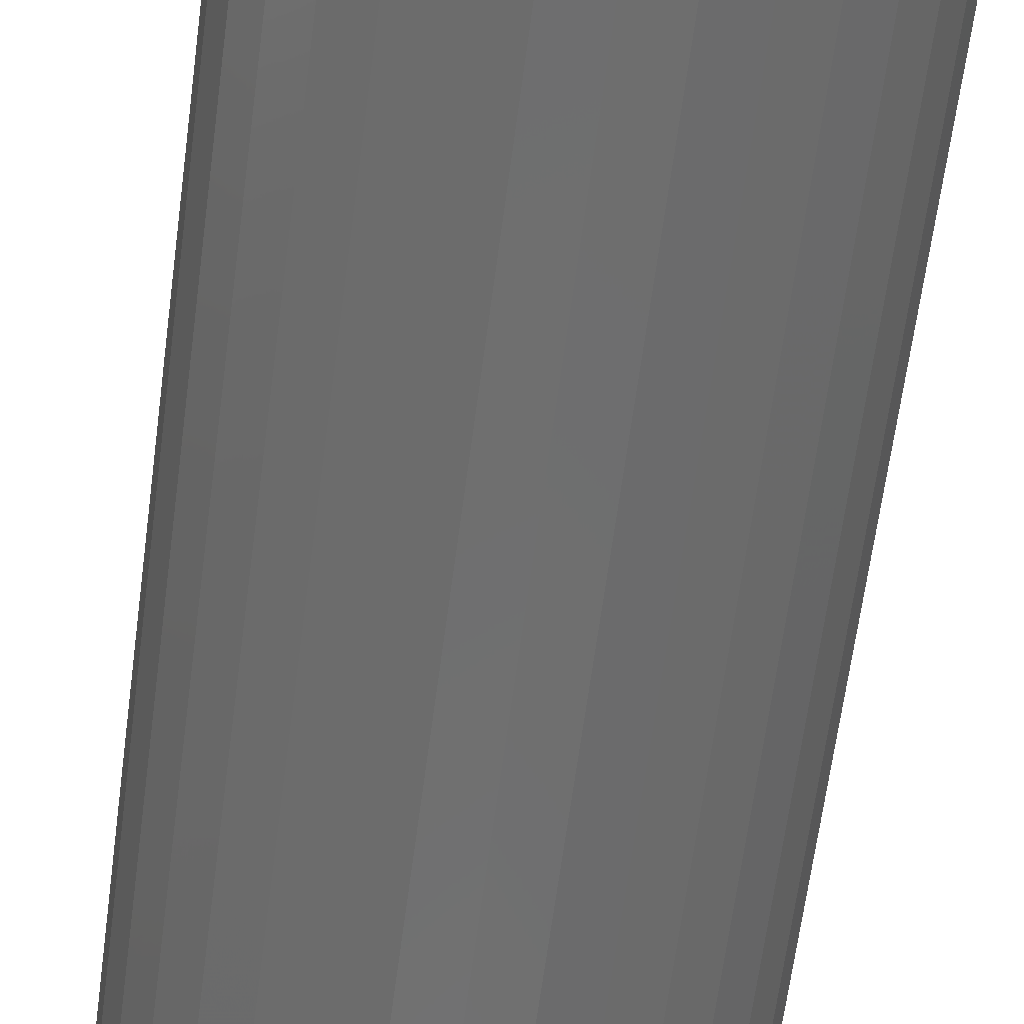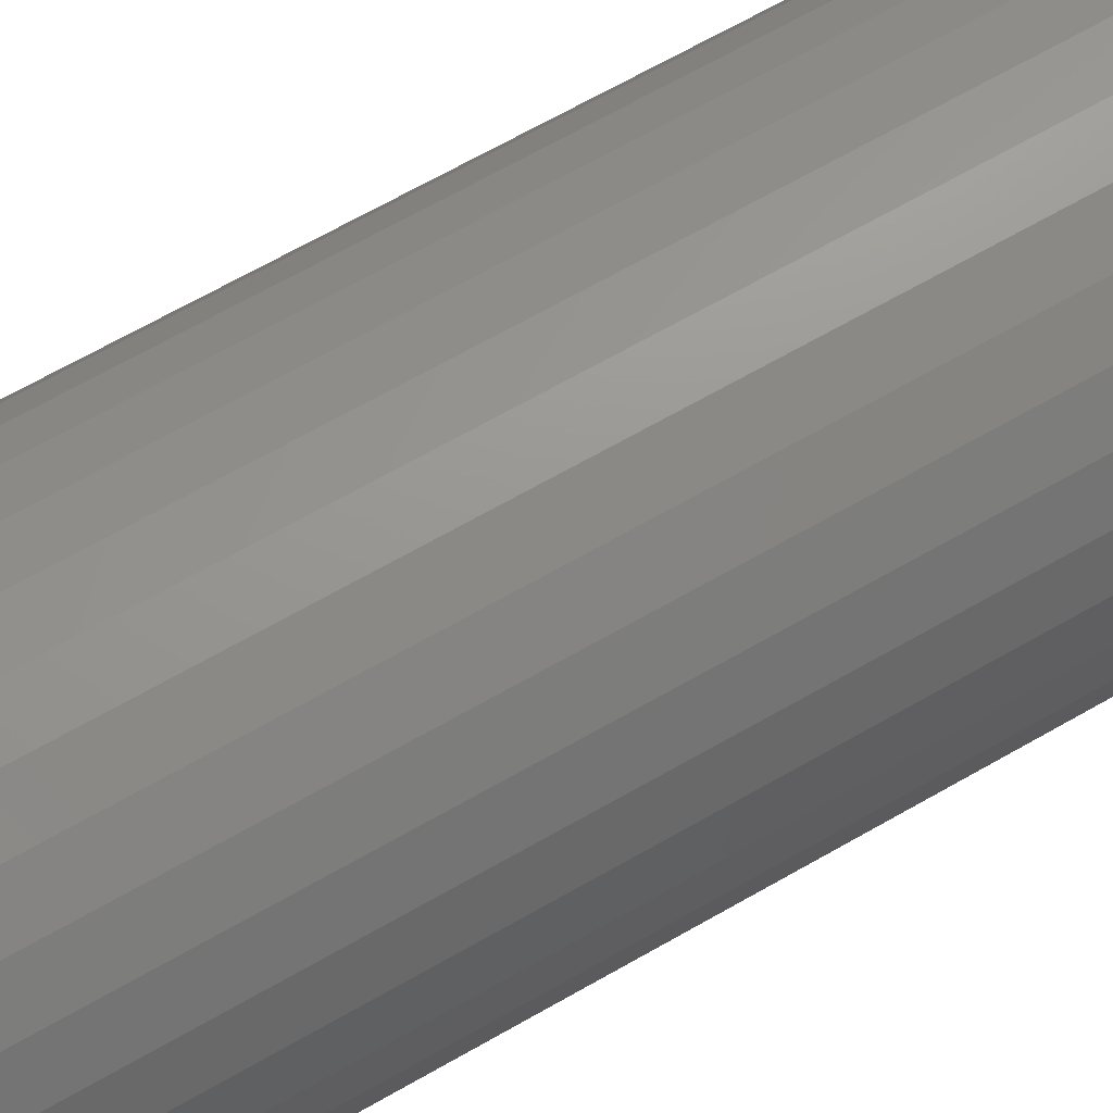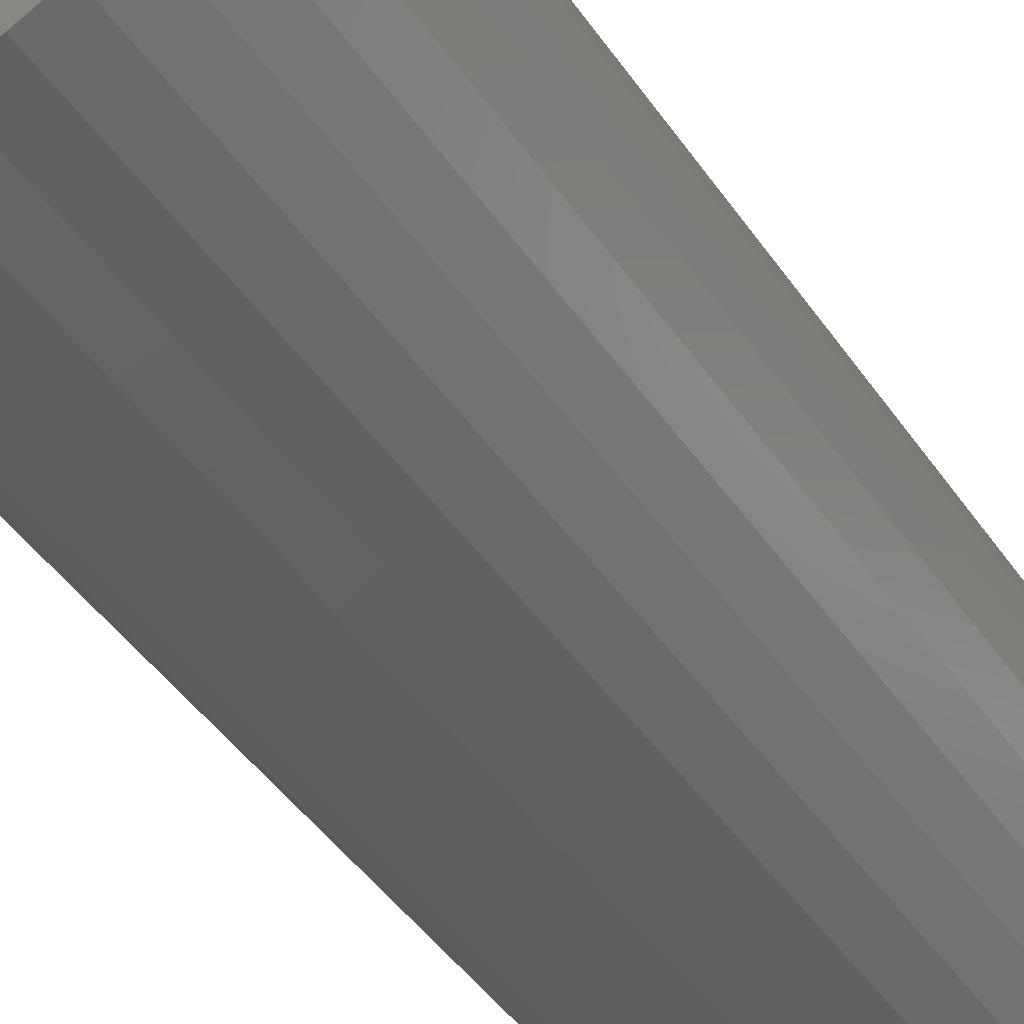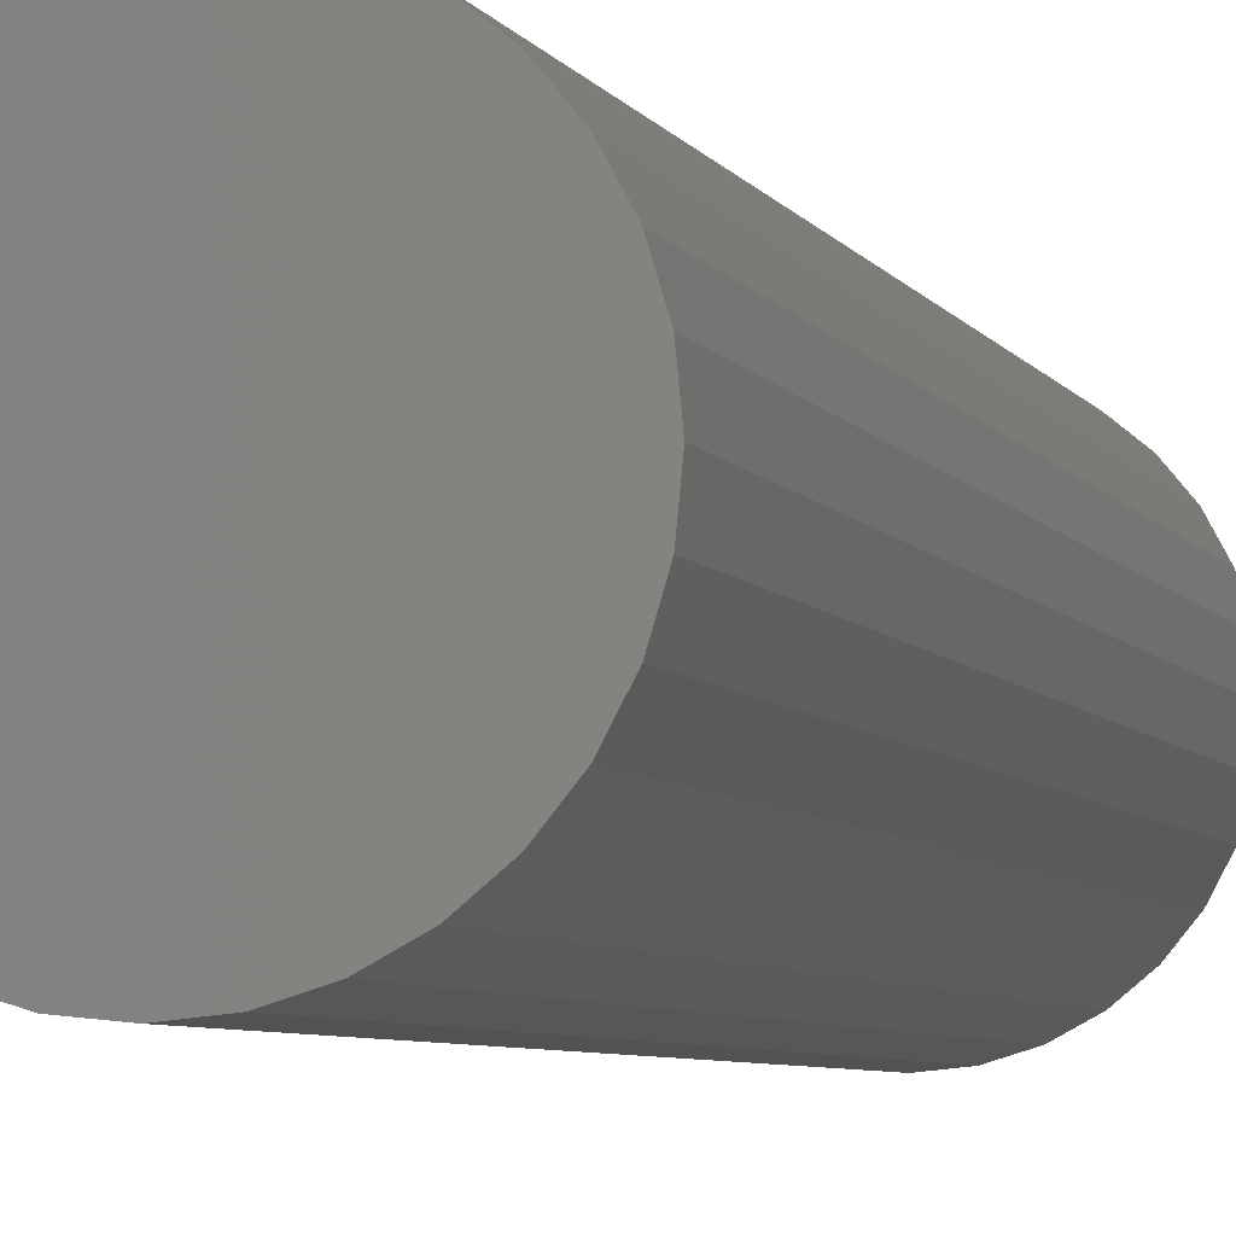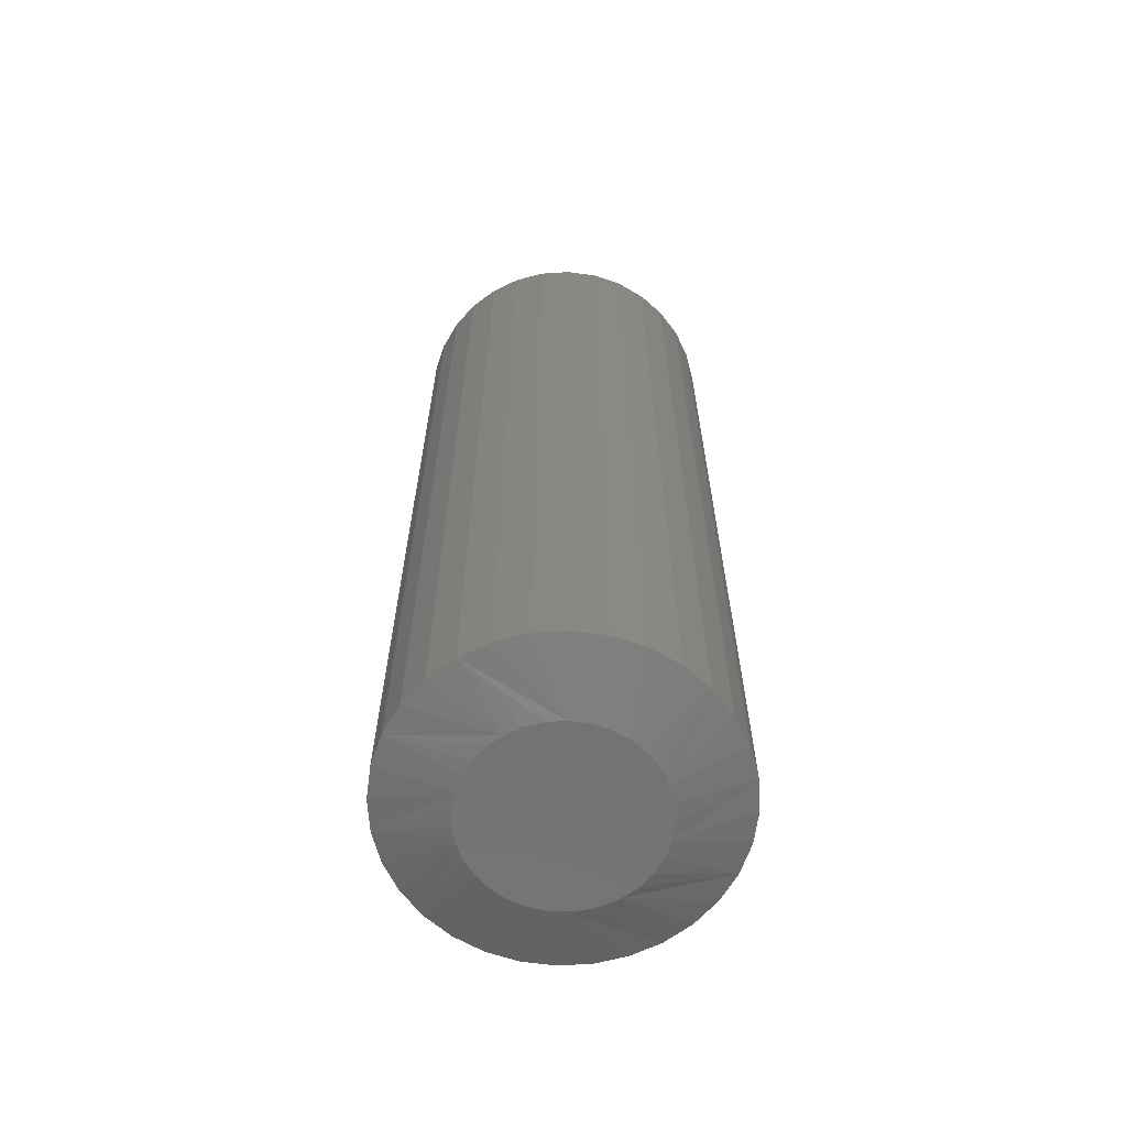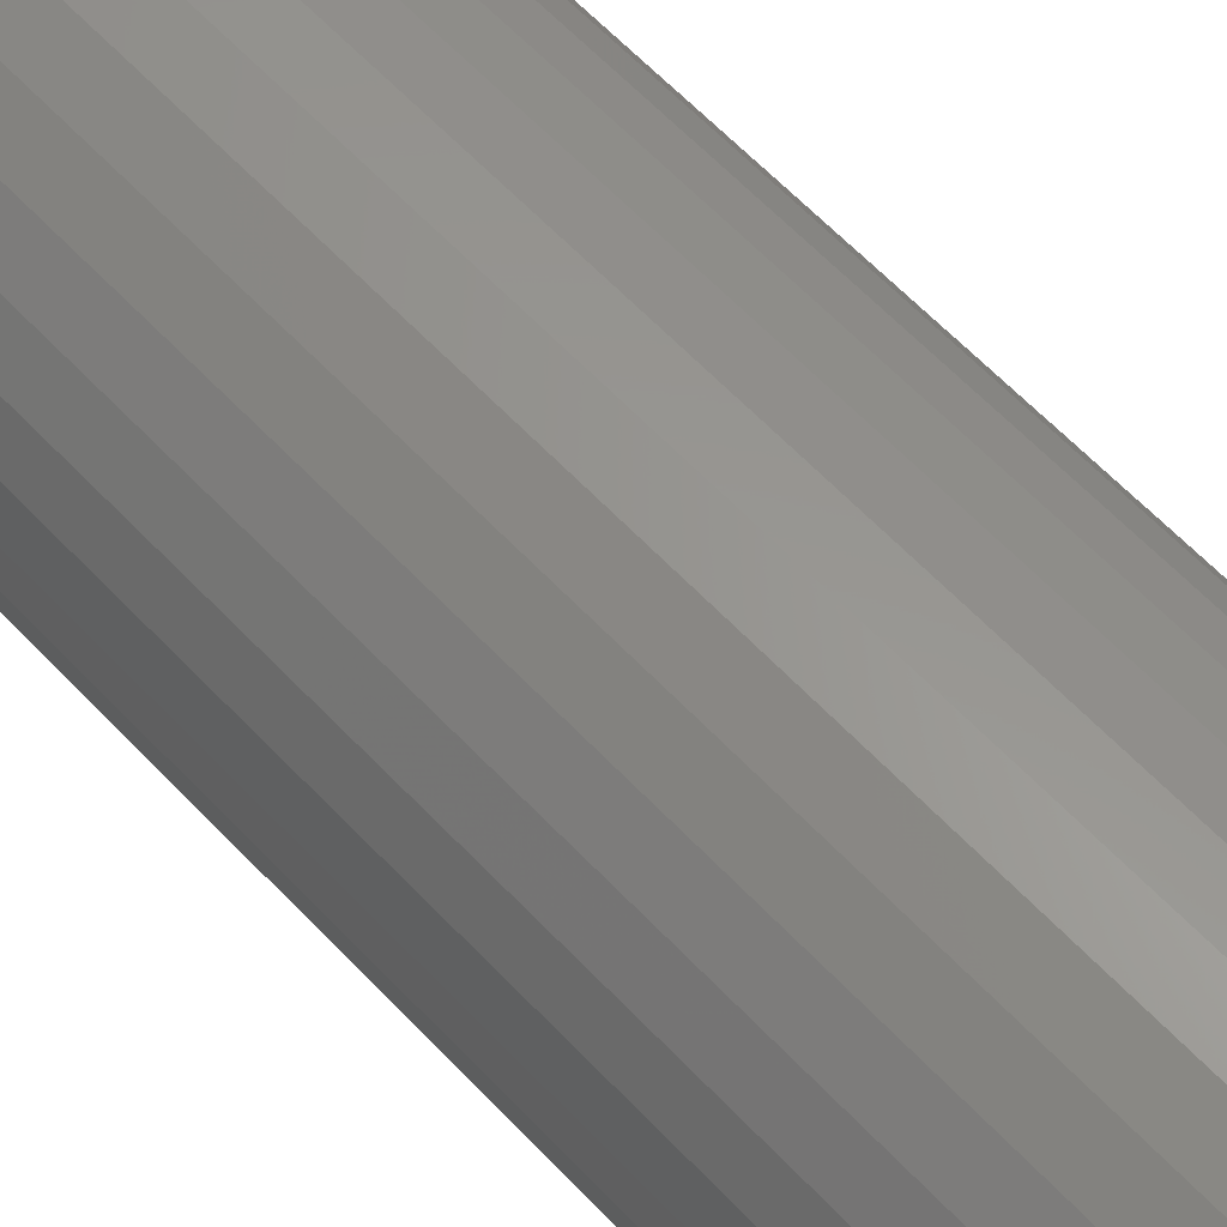
<metadata>
{"format":"stl","ext":"stl","renderer":"f3d","projection":"perspective","resolution":1024,"background":"white","views":[{"elev":-61.0,"azim":-7.3,"up":"+Z"},{"elev":66.1,"azim":59.9,"up":"+Z"},{"elev":-41.5,"azim":30.6,"up":"+Z"},{"elev":-5.6,"azim":-163.5,"up":"+Z"},{"elev":-64.4,"azim":121.7,"up":"+Y"},{"elev":61.7,"azim":-43.1,"up":"+Z"}]}
</metadata>
<code>
# stl→obj: 97 verts, 190 faces
v 0.007925 -0.75 0.07132
v -0.005293 -0.75 0.07132
v -0.01829 -0.75 0.06889
v 0.02092 -0.75 0.06889
v -0.03061 -0.75 0.06412
v 0.03324 -0.75 0.06412
v -0.04185 -0.75 0.05716
v 0.04448 -0.75 0.05716
v -0.05162 -0.75 0.04826
v 0.05425 -0.75 0.04826
v -0.05958 -0.75 0.03771
v 0.06222 -0.75 0.03771
v 0.06087 -0.75 -0.03979
v -0.04933 -0.75 -0.05065
v 0.05196 -0.75 -0.05065
v -0.03848 -0.75 -0.05956
v 0.04111 -0.75 -0.05956
v -0.0261 -0.75 -0.06618
v 0.02873 -0.75 -0.06618
v -0.01266 -0.75 -0.07025
v 0.01529 -0.75 -0.07025
v 0.001316 -0.75 -0.07163
v 0.06811 -0.75 0.02588
v -0.06548 -0.75 0.02588
v 0.07172 -0.75 0.01316
v -0.06909 -0.75 0.01316
v 0.07294 -0.75 -6.367e-17
v -0.07031 -0.75 -1.008e-07
v 0.07157 -0.75 -0.01397
v -0.06894 -0.75 -0.01397
v 0.06749 -0.75 -0.02741
v -0.06486 -0.75 -0.02741
v -0.05824 -0.75 -0.03979
v 0.1276 7.012e-18 -1.547e-17
v 0.1276 -0.7344 -4.641e-17
v 0.1252 6.877e-18 -0.02464
v 0.1252 -0.7344 -0.02464
v 0.118 6.478e-18 -0.04834
v 0.118 -0.7344 -0.04834
v 0.1063 5.83e-18 -0.07018
v 0.1063 -0.7344 -0.07018
v 0.09063 4.958e-18 -0.08932
v 0.09063 -0.7344 -0.08932
v 0.07149 3.896e-18 -0.105
v 0.07149 -0.7344 -0.105
v 0.04965 2.683e-18 -0.1167
v 0.04965 -0.7344 -0.1167
v 0.02596 1.368e-18 -0.1239
v 0.02596 -0.7344 -0.1239
v 0.001316 -1.717e-33 -0.1263
v 0.001316 -0.7344 -0.1263
v -0.02333 -1.368e-18 -0.1239
v -0.02333 -0.7344 -0.1239
v -0.04702 -2.683e-18 -0.1167
v -0.04702 -0.7344 -0.1167
v -0.06886 -3.896e-18 -0.105
v -0.06886 -0.7344 -0.105
v -0.088 -4.958e-18 -0.08932
v -0.088 -0.7344 -0.08932
v -0.1037 -5.83e-18 -0.07018
v -0.1037 -0.7344 -0.07018
v -0.1154 -6.478e-18 -0.04834
v -0.1154 -0.7344 -0.04834
v -0.1226 -6.877e-18 -0.02464
v -0.1226 -0.7344 -0.02464
v -0.125 -7.012e-18 1.547e-17
v -0.125 -0.7344 1.547e-17
v -0.1226 -6.877e-18 0.02464
v -0.1226 -0.7344 0.02464
v -0.1154 -6.478e-18 0.04834
v -0.1154 -0.7344 0.04834
v -0.1037 -5.83e-18 0.07018
v -0.1037 -0.7344 0.07018
v -0.088 -4.958e-18 0.08932
v -0.088 -0.7344 0.08932
v -0.06886 -3.896e-18 0.105
v -0.06886 -0.7344 0.105
v -0.04702 -2.683e-18 0.1167
v -0.04702 -0.7344 0.1167
v -0.02333 -1.368e-18 0.1239
v -0.02333 -0.7344 0.1239
v 0.001316 8.587e-34 0.1263
v 0.001316 -0.7344 0.1263
v 0.02596 1.368e-18 0.1239
v 0.02596 -0.7344 0.1239
v 0.04965 2.683e-18 0.1167
v 0.04965 -0.7344 0.1167
v 0.07149 3.896e-18 0.105
v 0.07149 -0.7344 0.105
v 0.09063 4.958e-18 0.08932
v 0.09063 -0.7344 0.08932
v 0.1063 5.83e-18 0.07018
v 0.1063 -0.7344 0.07018
v 0.118 6.478e-18 0.04834
v 0.118 -0.7344 0.04834
v 0.1252 6.877e-18 0.02464
v 0.1252 -0.7344 0.02464
f 1 2 3
f 1 3 4
f 4 3 5
f 4 5 6
f 6 5 7
f 6 7 8
f 8 7 9
f 8 9 10
f 10 9 11
f 10 11 12
f 13 14 15
f 15 14 16
f 15 16 17
f 17 16 18
f 17 18 19
f 19 18 20
f 19 20 21
f 21 20 22
f 12 11 23
f 23 11 24
f 23 24 25
f 25 24 26
f 25 26 27
f 27 26 28
f 27 28 29
f 29 28 30
f 29 30 31
f 31 30 32
f 31 32 13
f 13 32 33
f 13 33 14
f 34 35 36
f 36 35 37
f 36 37 38
f 38 37 39
f 38 39 40
f 40 39 41
f 40 41 42
f 42 41 43
f 42 43 44
f 44 43 45
f 44 45 46
f 46 45 47
f 46 47 48
f 48 47 49
f 48 49 50
f 50 49 51
f 50 51 52
f 52 51 53
f 52 53 54
f 54 53 55
f 54 55 56
f 56 55 57
f 56 57 58
f 58 57 59
f 58 59 60
f 60 59 61
f 60 61 62
f 62 61 63
f 62 63 64
f 64 63 65
f 64 65 66
f 66 65 67
f 66 67 68
f 68 67 69
f 68 69 70
f 70 69 71
f 70 71 72
f 72 71 73
f 72 73 74
f 74 73 75
f 74 75 76
f 76 75 77
f 76 77 78
f 78 77 79
f 78 79 80
f 80 79 81
f 80 81 82
f 82 81 83
f 82 83 84
f 84 83 85
f 84 85 86
f 86 85 87
f 86 87 88
f 88 87 89
f 88 89 90
f 90 89 91
f 90 91 92
f 92 91 93
f 92 93 94
f 94 93 95
f 94 95 96
f 96 95 97
f 96 97 34
f 34 97 35
f 57 55 14
f 32 61 33
f 61 32 30
f 51 49 20
f 16 55 18
f 16 14 55
f 45 43 19
f 22 49 21
f 22 20 49
f 39 37 13
f 17 43 15
f 17 19 43
f 35 27 29
f 35 29 31
f 35 31 13
f 35 13 37
f 28 67 65
f 28 65 63
f 28 63 61
f 28 61 30
f 57 14 59
f 59 14 33
f 59 33 61
f 51 20 53
f 53 20 18
f 53 18 55
f 45 19 47
f 47 19 21
f 47 21 49
f 39 13 41
f 41 13 15
f 41 15 43
f 89 87 10
f 91 89 10
f 83 81 4
f 85 83 4
f 4 87 85
f 6 87 4
f 87 6 8
f 8 10 87
f 77 75 5
f 5 79 77
f 3 79 5
f 3 81 79
f 2 81 3
f 81 2 1
f 1 4 81
f 71 69 11
f 11 73 71
f 9 73 11
f 9 75 73
f 7 75 9
f 7 5 75
f 93 91 10
f 93 10 12
f 93 12 23
f 93 23 25
f 93 25 27
f 67 28 26
f 67 26 24
f 67 24 11
f 67 11 69
f 27 35 97
f 27 97 95
f 27 95 93
f 82 84 80
f 78 80 84
f 86 78 84
f 76 78 86
f 88 76 86
f 46 54 44
f 52 54 46
f 48 52 46
f 50 52 48
f 54 56 44
f 44 56 58
f 44 58 42
f 42 58 60
f 42 60 40
f 40 60 62
f 40 62 38
f 38 62 64
f 38 64 36
f 36 64 66
f 36 66 34
f 34 66 68
f 34 68 96
f 96 68 70
f 96 70 94
f 94 70 72
f 94 72 92
f 92 72 74
f 92 74 90
f 90 74 76
f 90 76 88

</code>
